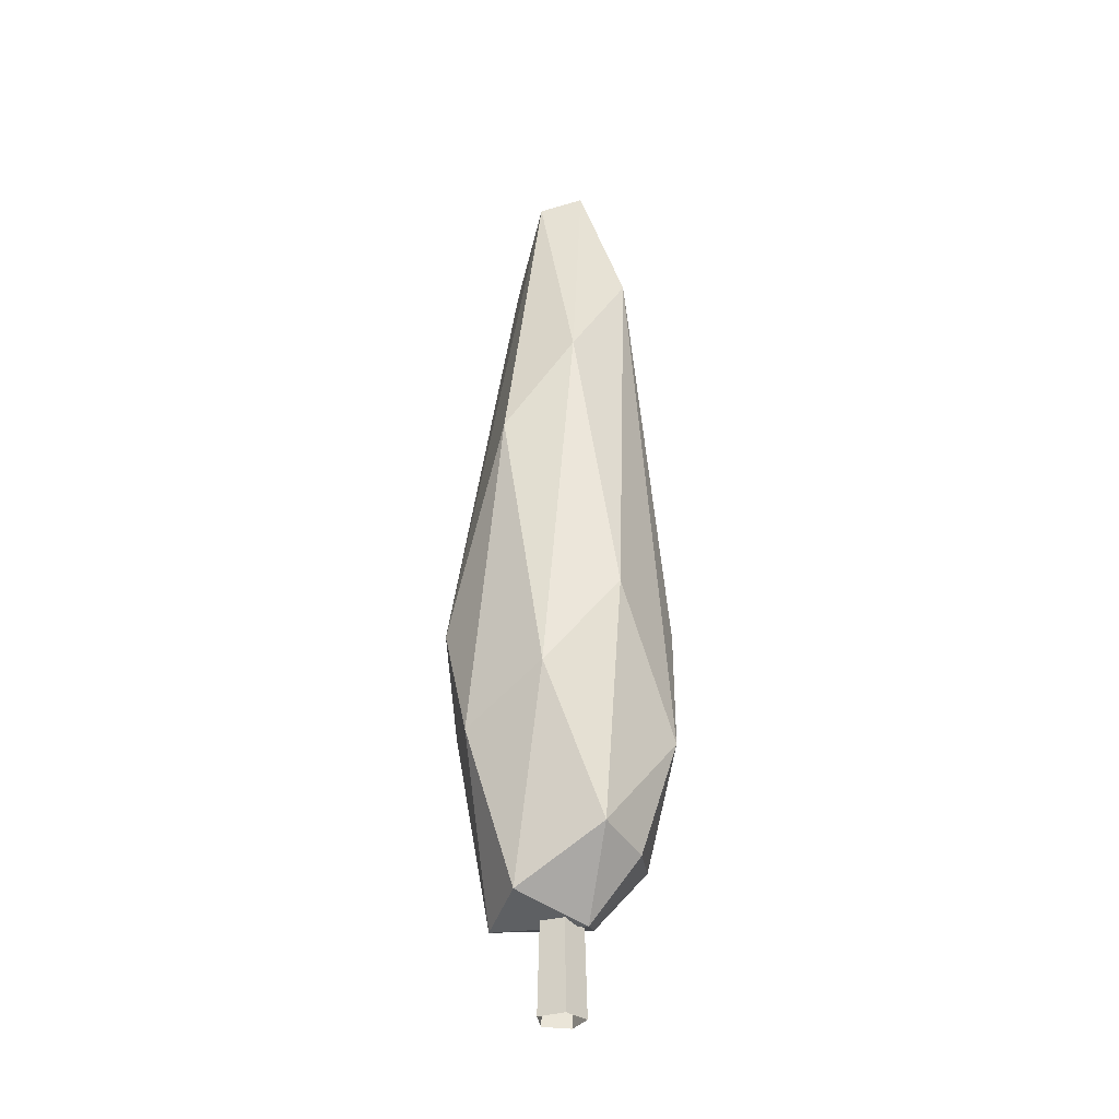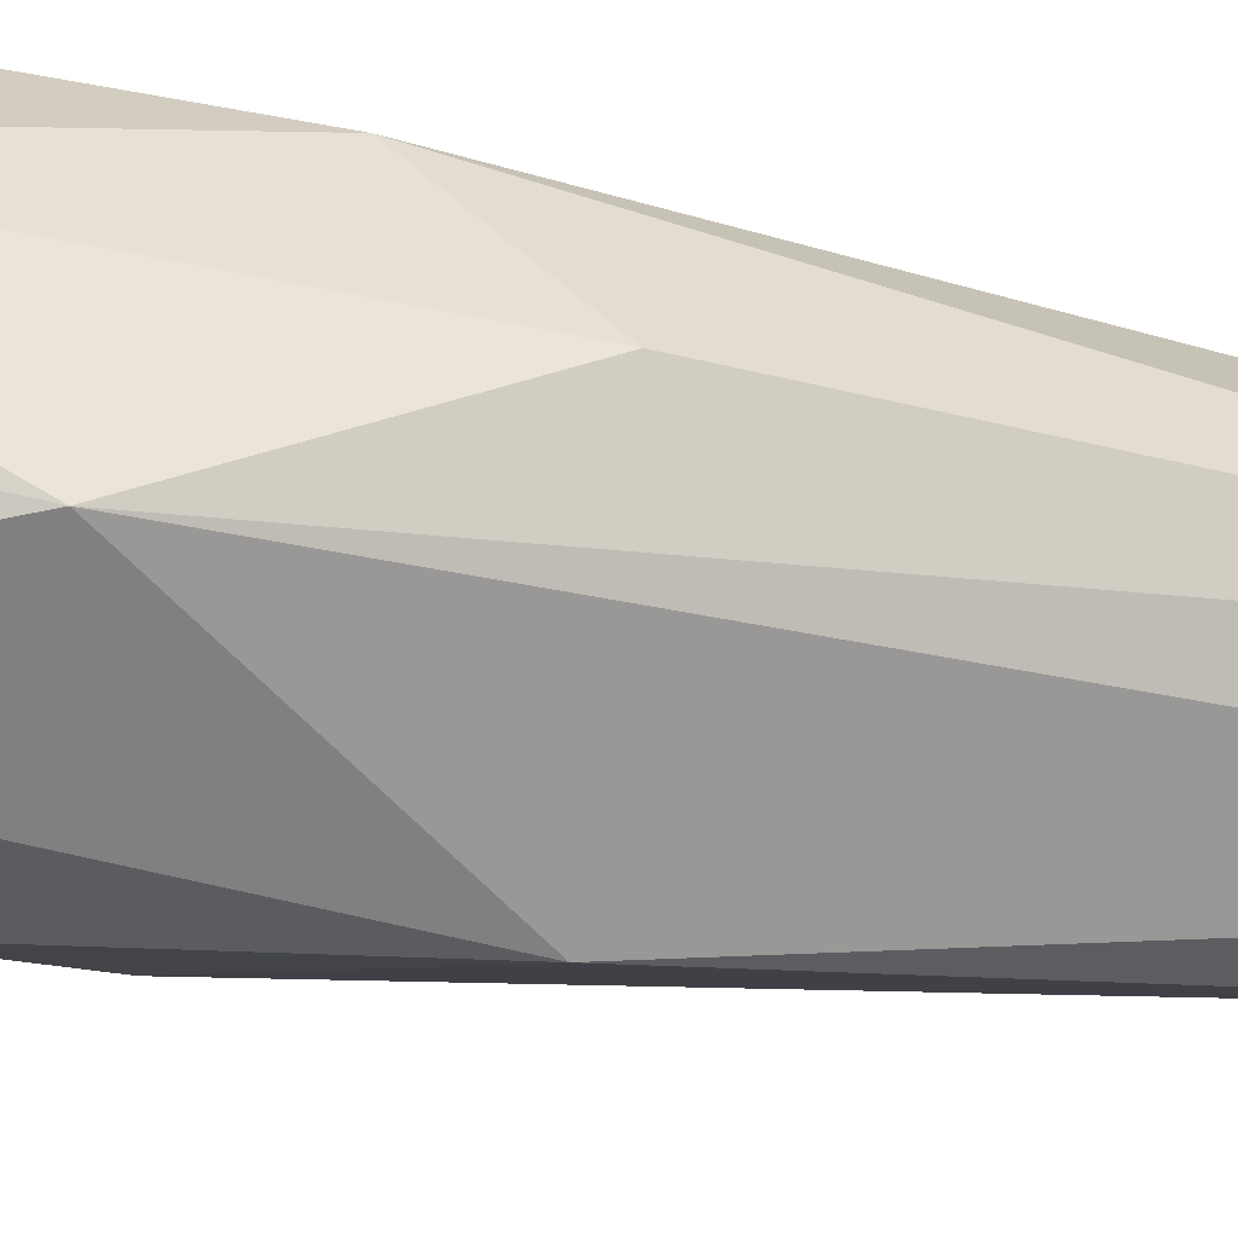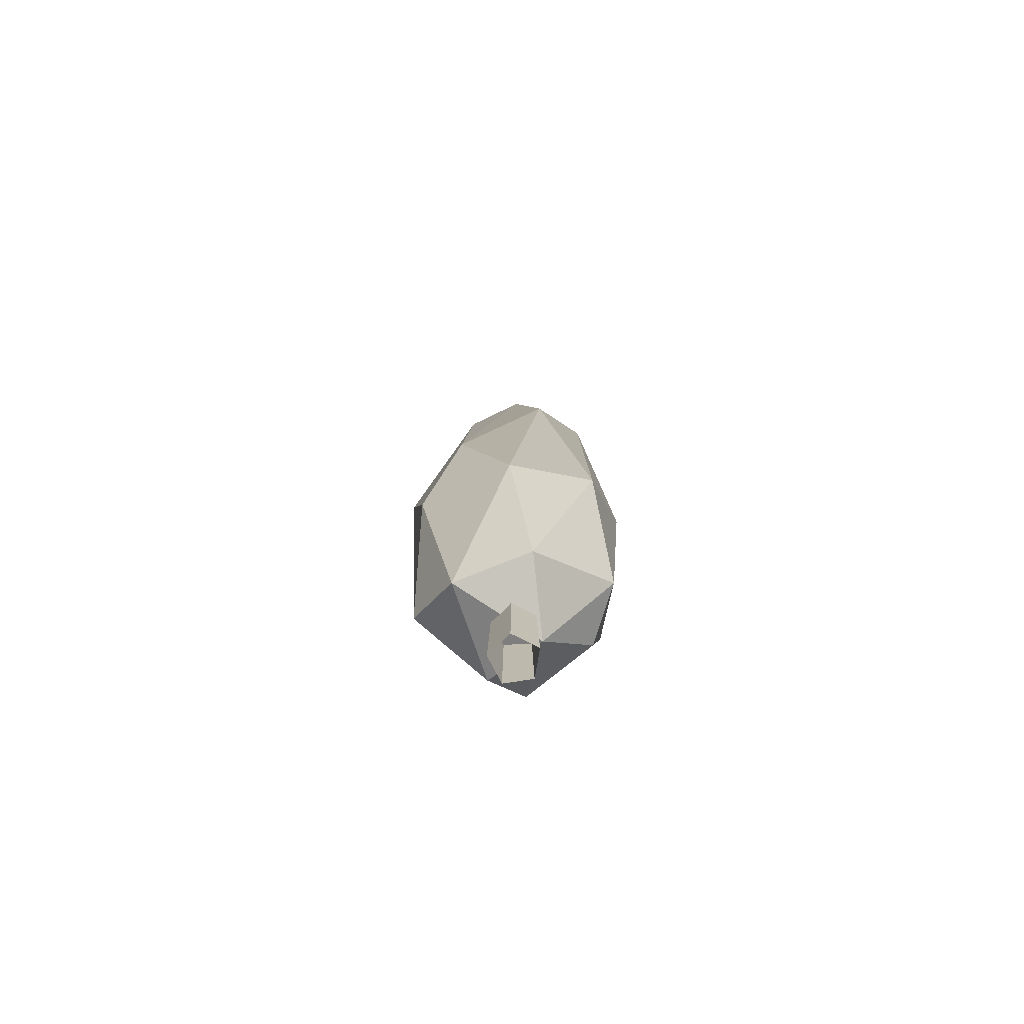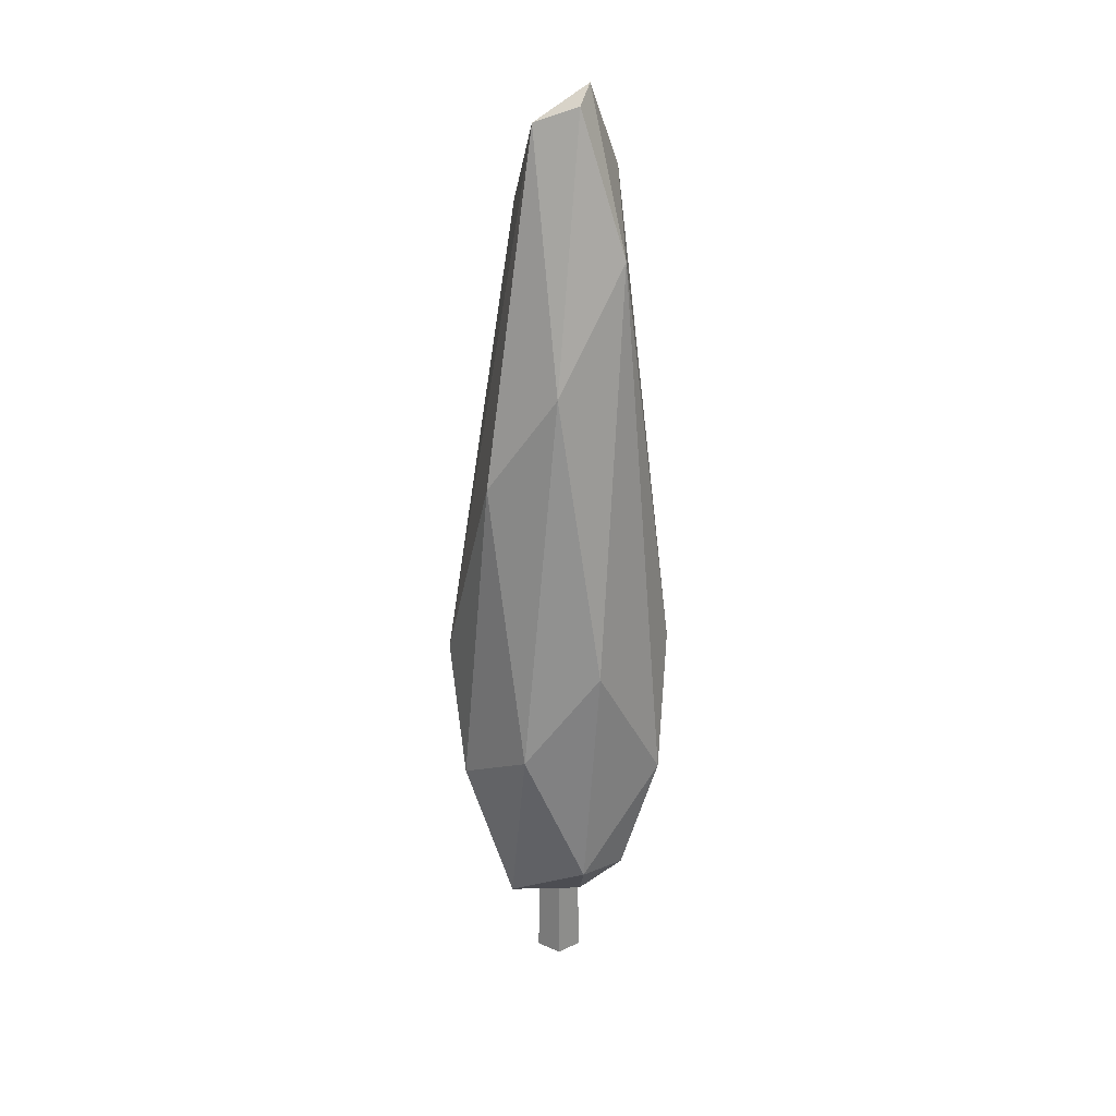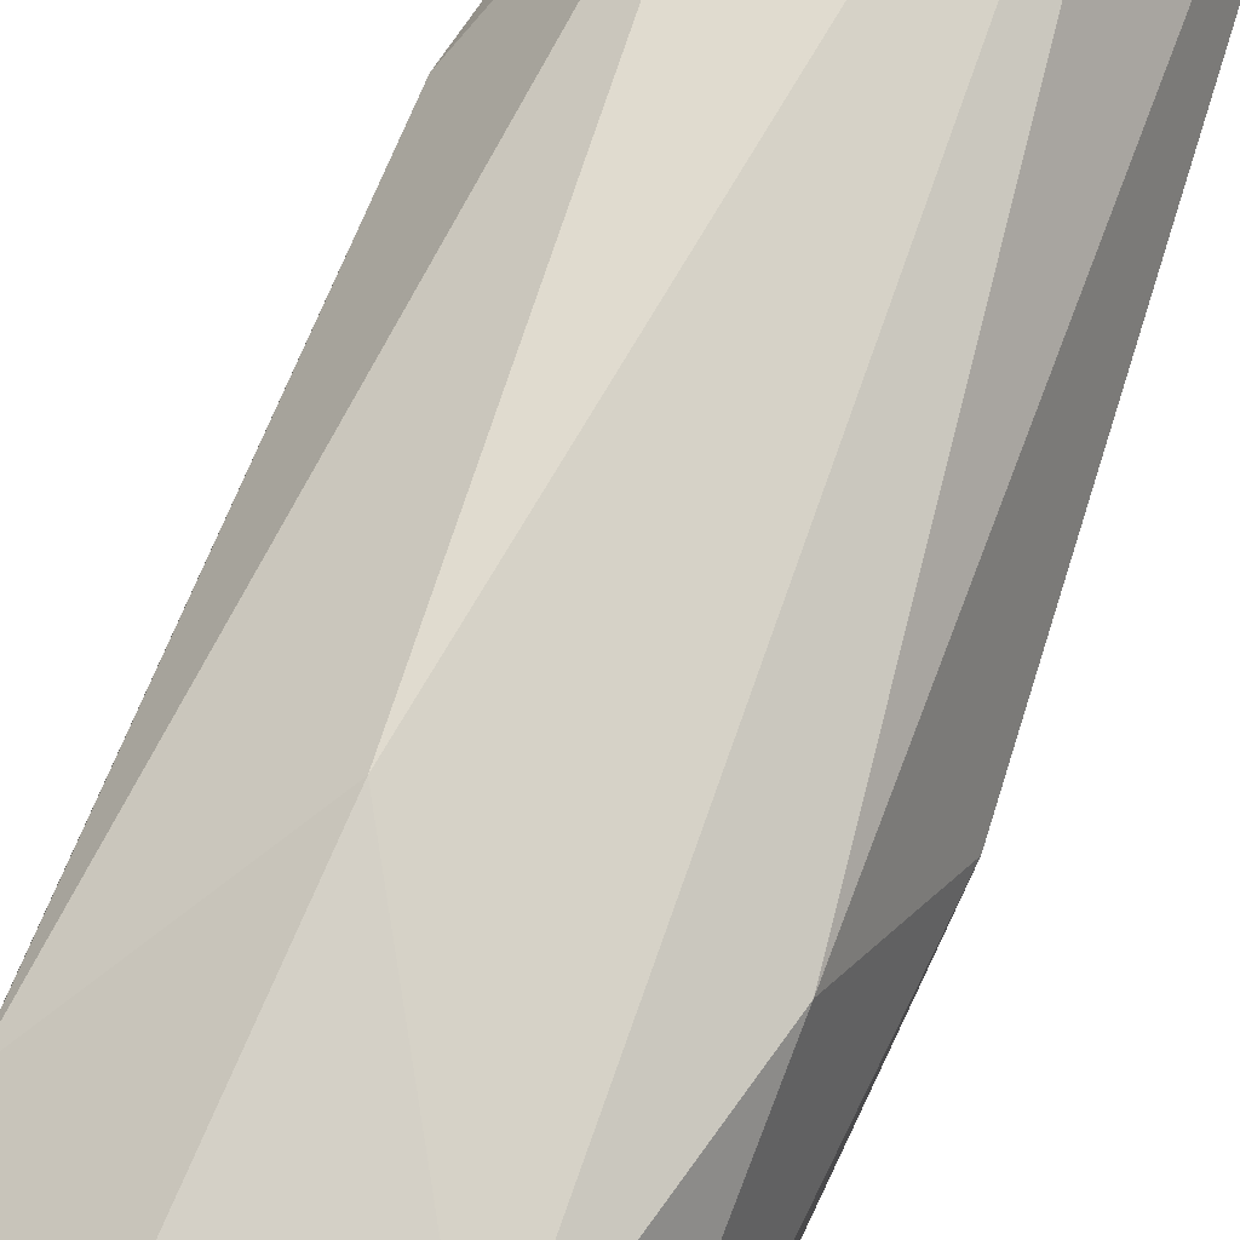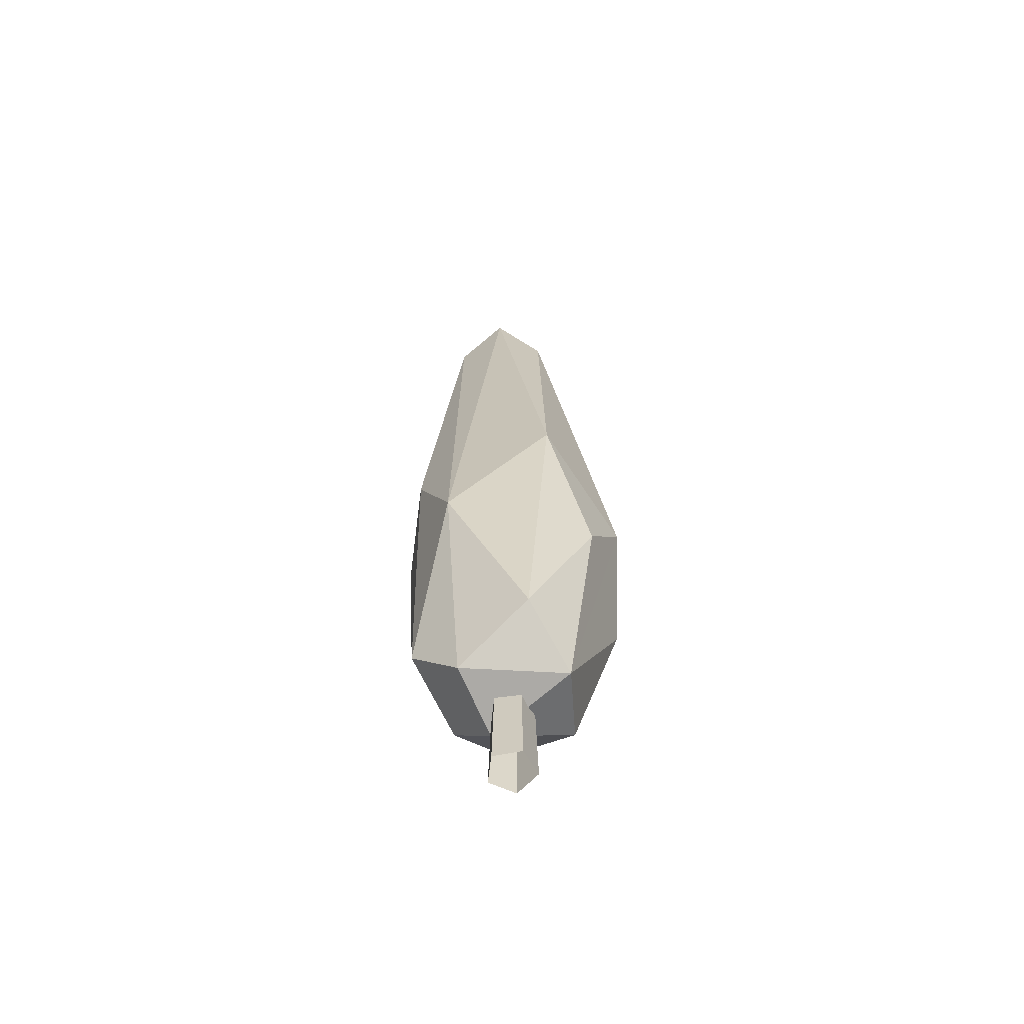
<metadata>
{"format":"obj","ext":"obj","renderer":"f3d","projection":"perspective","resolution":1024,"background":"white","views":[{"elev":-32.1,"azim":-46.5,"up":"+Y"},{"elev":-33.7,"azim":75.2,"up":"+Z"},{"elev":-74.9,"azim":-99.2,"up":"+Y"},{"elev":26.9,"azim":-37.3,"up":"+Y"},{"elev":75.6,"azim":22.8,"up":"+Z"},{"elev":-62.4,"azim":155.4,"up":"+Y"}]}
</metadata>
<code>
g Thuja_Tree_m_04
v 0 0 -0.1178
v -0.1121 0 -0.03641
v -0.06926 0 0.09533
v 0.06926 0 0.09533
v 0.1121 0 -0.03641
v 0 0.6383 -0.1019
v -0.09695 0.6383 -0.0315
v -0.05992 0.6383 0.08247
v 0.05992 0.6383 0.08247
v 0.09695 0.6383 -0.0315
v 0.2844 1.28 0.4733
v 0.4268 1.953 0.3501
v 0.1142 3.991 0.3554
v -0.1411 1.964 0.52
v -0.2676 3.405 0.3424
v -0.4535 1.496 0.3161
v -0.1674 0.763 0.4334
v 0.1218 0.6972 0.383
v -0.4806 2.913 0.06898
v -0.1462 4.594 -0.007085
v -0.442 1.871 -0.3446
v -0.5215 1.262 -0.1076
v -0.1513 0.441 -0.3044
v -0.3322 0.5067 0.02822
v -0.2086 1.449 -0.4924
v 0.04399 2.302 -0.5425
v 0.1595 4.588 -0.1595
v 0.4845 1.595 -0.2982
v 0.1205 0.6821 -0.4457
v 0.3236 4.336 0.02801
v 0.5287 2.265 0.01689
v 0.454 0.7865 0.128
v 0.3018 0.5176 -0.07378
v 0.04135 0.4095 0.1319
v 0.1315 4.748 0.05868
v -0.05747 4.166 -0.2708
v 0.003472 4.676 0.152
f 4 9 8 3
f 2 7 6 1
f 5 10 9 4
f 3 8 7 2
f 1 6 10 5
f 11 12 13
f 14 15 16
f 13 15 14
f 14 16 17
f 17 18 11
f 16 15 19
f 19 15 20
f 19 20 21
f 22 23 24
f 22 24 16
f 25 21 26
f 26 27 28
f 26 28 29
f 29 23 25
f 25 23 21
f 28 27 30
f 31 30 12
f 12 11 32
f 32 33 28
f 33 32 34
f 34 17 24
f 23 29 33
f 35 30 27
f 27 36 20
f 37 15 13
f 37 13 35
f 35 13 30
f 14 11 13
f 14 17 11
f 22 16 19
f 22 19 21
f 21 20 36
f 22 21 23
f 16 24 17
f 26 21 36
f 26 36 27
f 26 29 25
f 31 28 30
f 12 30 13
f 31 12 32
f 32 11 18
f 31 32 28
f 28 33 29
f 34 32 18
f 34 18 17
f 34 24 23
f 34 23 33
f 35 27 20
f 35 20 37
f 37 20 15

</code>
